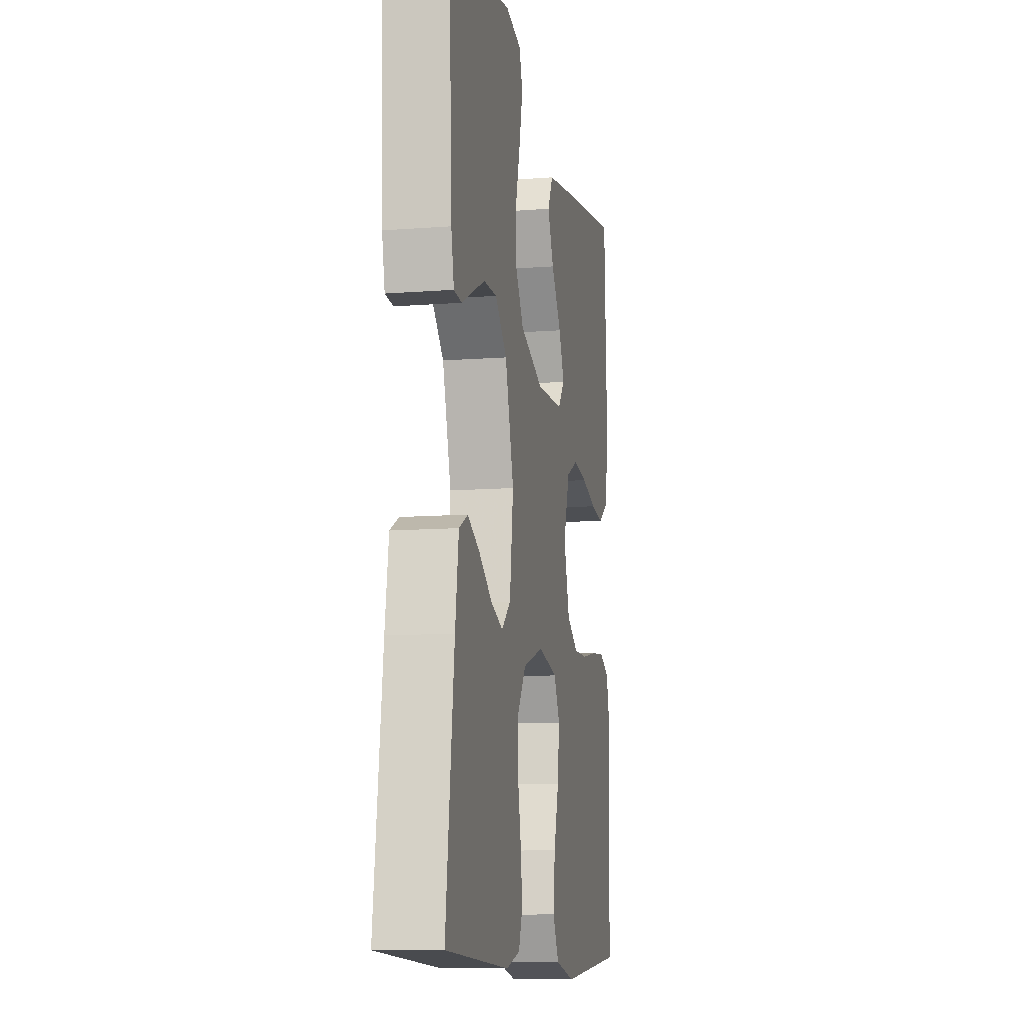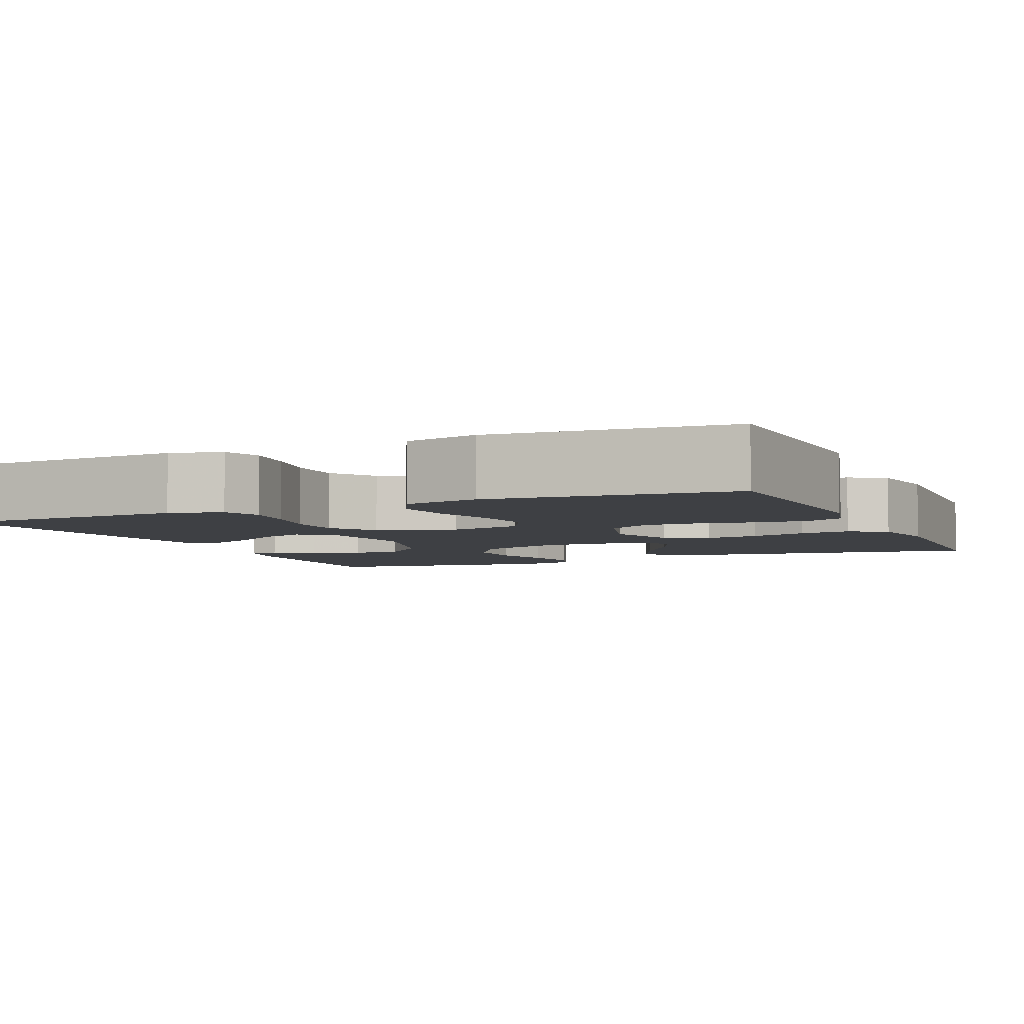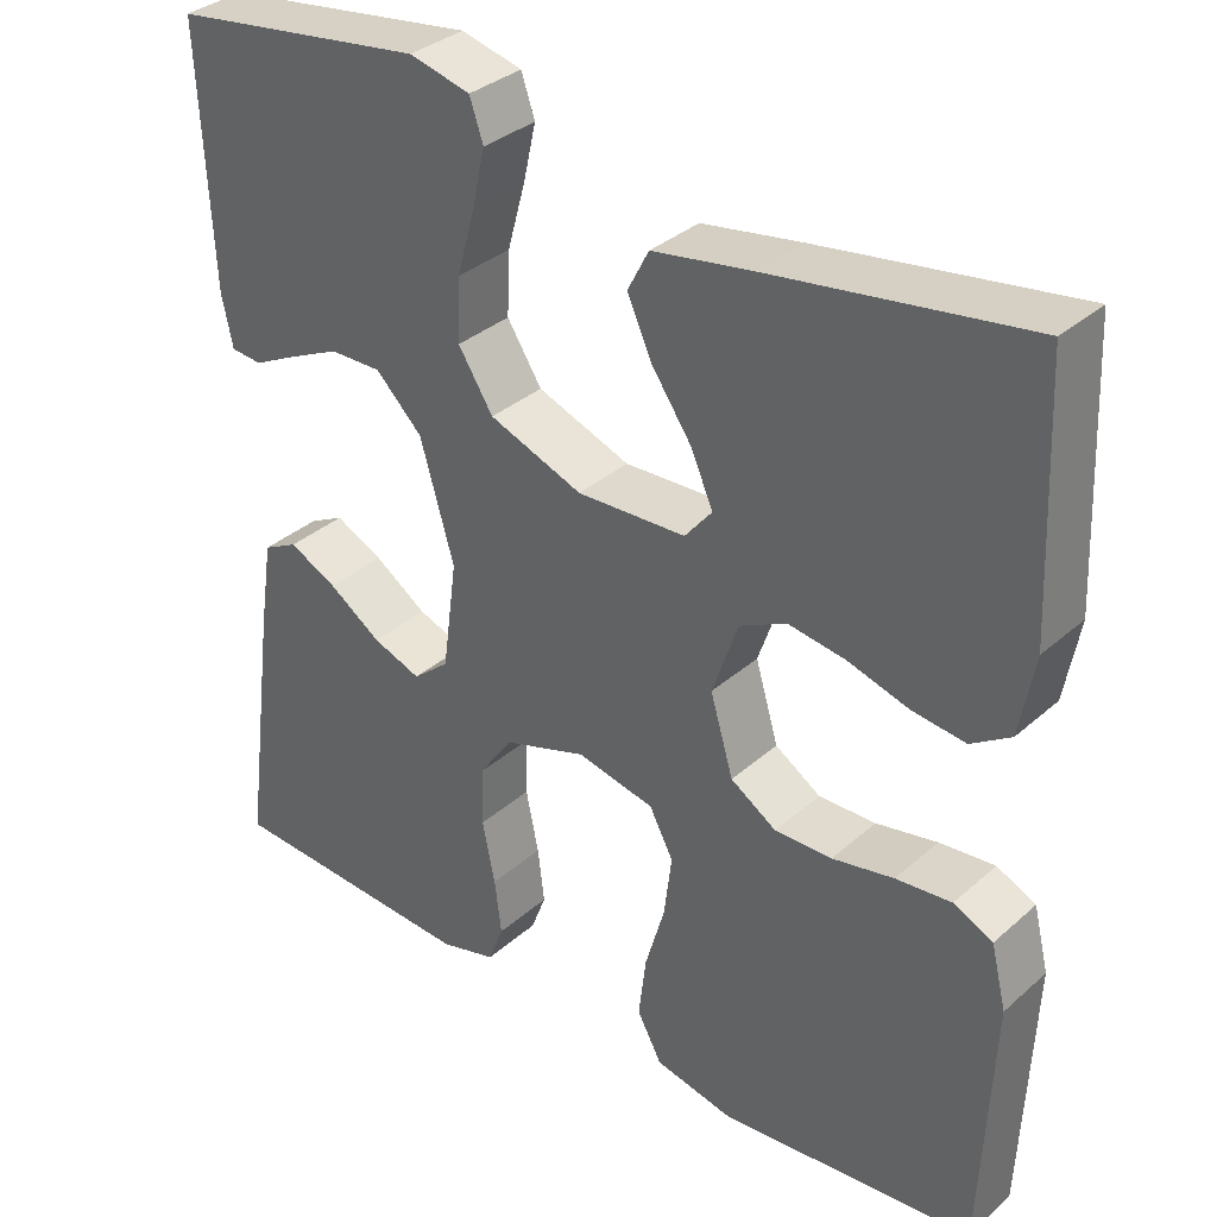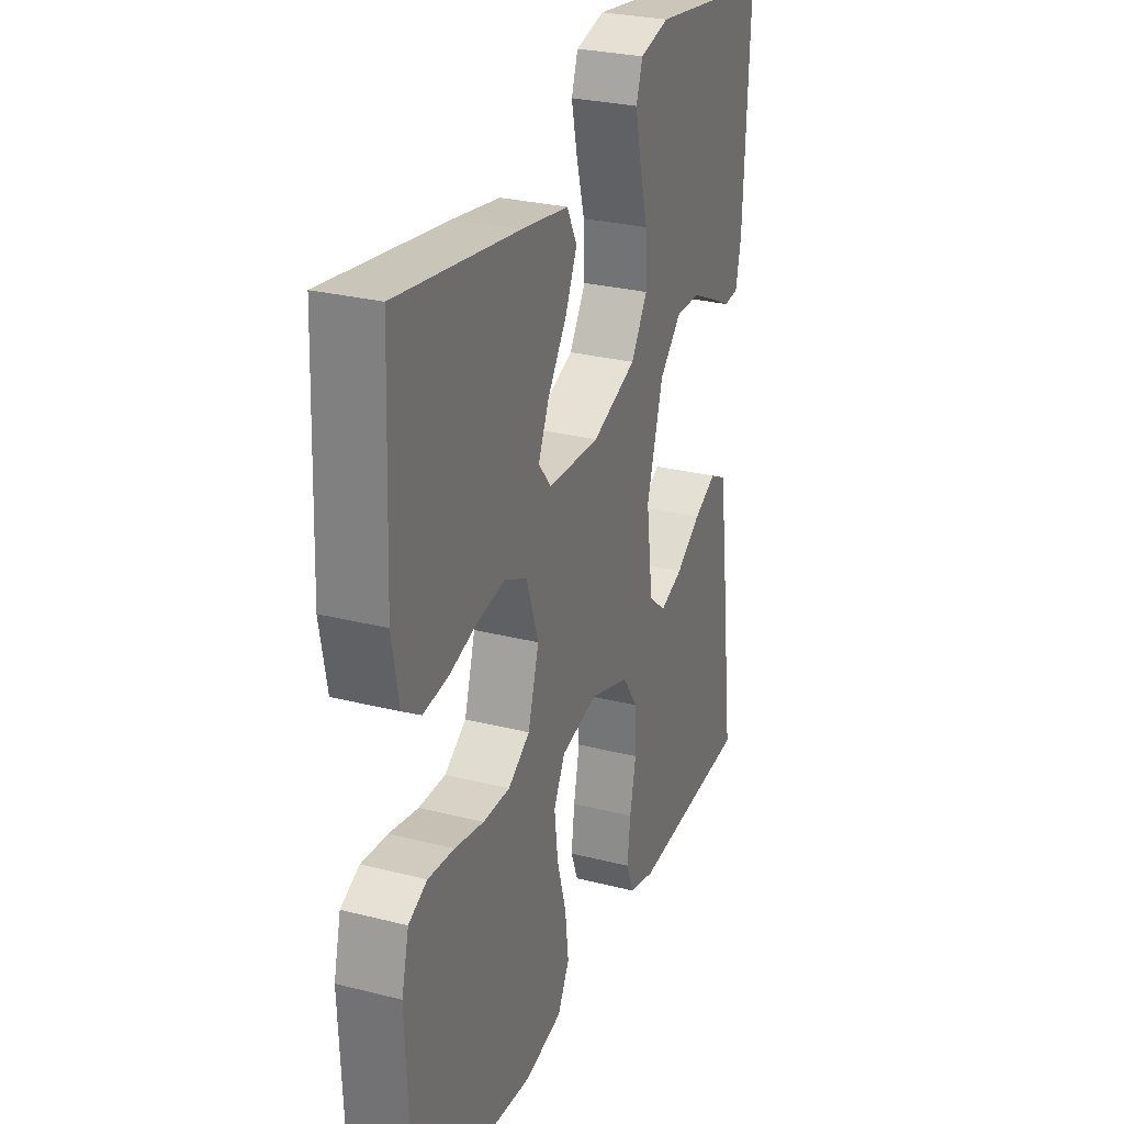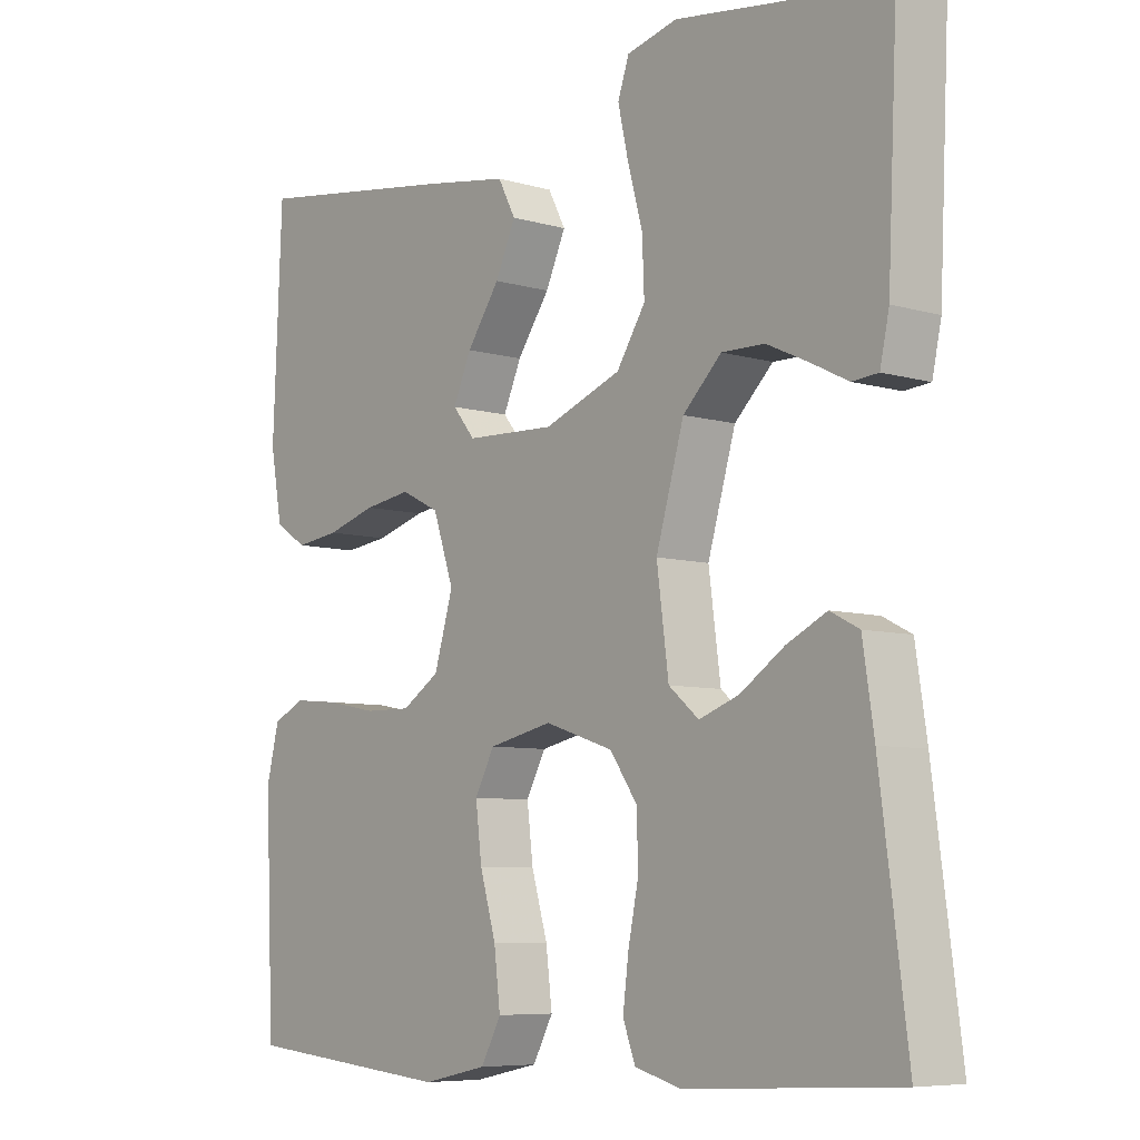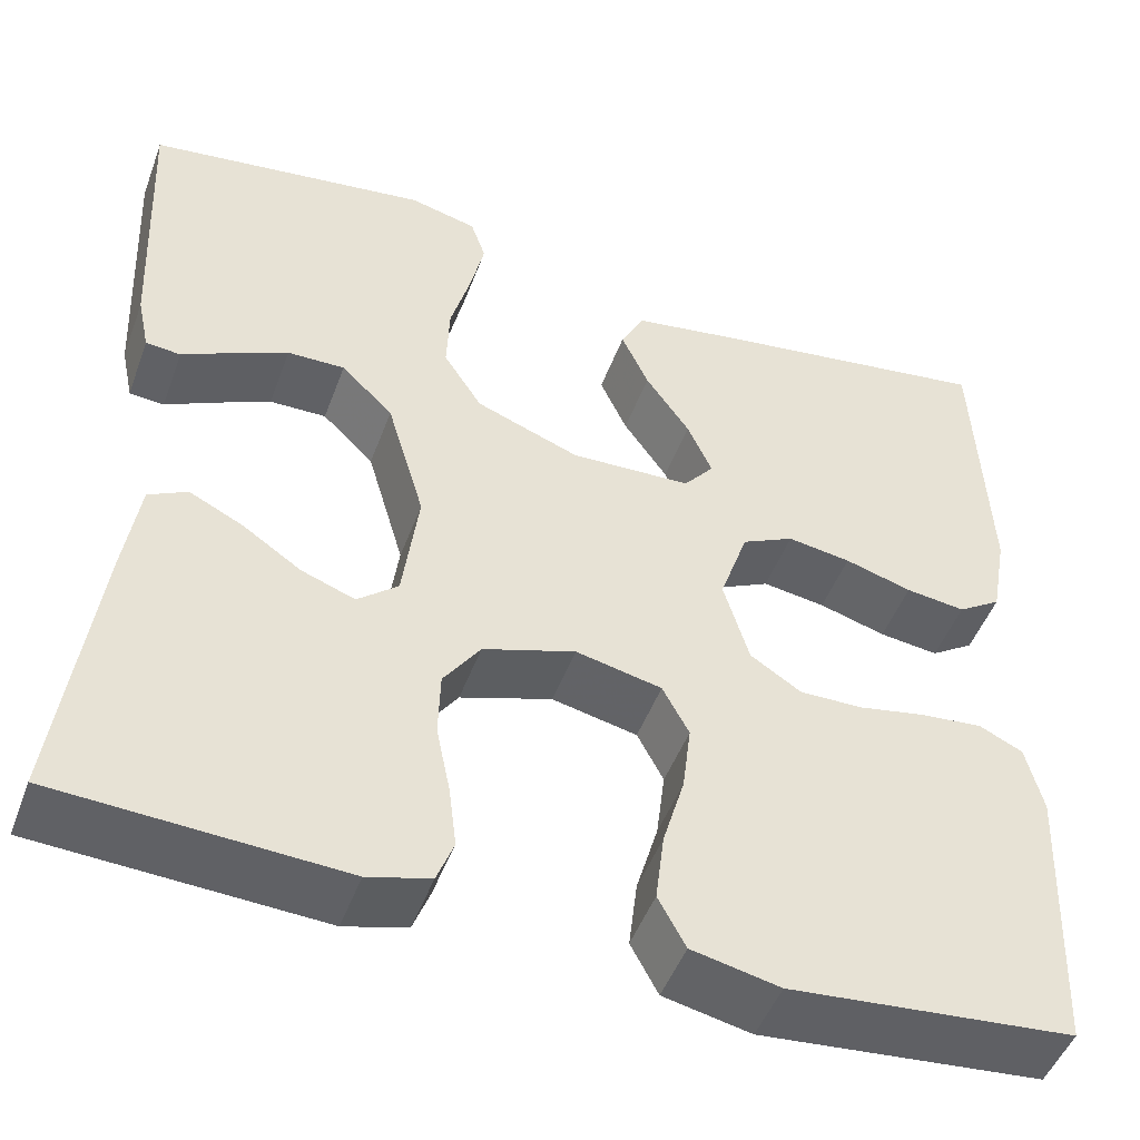
<metadata>
{"format":"obj","ext":"obj","renderer":"f3d","projection":"perspective","resolution":1024,"background":"white","views":[{"elev":-10.7,"azim":101.0,"up":"+Z"},{"elev":-4.9,"azim":-156.2,"up":"+Y"},{"elev":34.1,"azim":-139.6,"up":"+Z"},{"elev":28.0,"azim":-68.9,"up":"+Z"},{"elev":-7.2,"azim":49.9,"up":"+Z"},{"elev":-48.5,"azim":160.0,"up":"+Z"}]}
</metadata>
<code>
v 0.5 0.07 -0.5
v 0.2 0.07 -0.516
v 0.134 0.07 -0.498
v 0.116 0.07 -0.451
v 0.124 0.07 -0.386
v 0.139 0.07 -0.313
v 0.137 0.07 -0.243
v 0.098 0.07 -0.187
v 0 0.07 -0.155
v -0.091 0.07 -0.175
v -0.119 0.07 -0.228
v -0.11 0.07 -0.301
v -0.087 0.07 -0.38
v -0.078 0.07 -0.454
v -0.107 0.07 -0.508
v -0.2 0.07 -0.528
v -0.5 0.07 -0.5
v -0.513 0.07 -0.2
v -0.495 0.07 -0.127
v -0.449 0.07 -0.105
v -0.384 0.07 -0.111
v -0.312 0.07 -0.125
v -0.245 0.07 -0.126
v -0.191 0.07 -0.091
v -0.164 0.07 0
v -0.194 0.07 0.088
v -0.249 0.07 0.115
v -0.316 0.07 0.105
v -0.387 0.07 0.084
v -0.45 0.07 0.076
v -0.496 0.07 0.106
v -0.513 0.07 0.2
v -0.5 0.07 0.5
v -0.2 0.07 0.456
v -0.083 0.07 0.437
v -0.058 0.07 0.389
v -0.087 0.07 0.325
v -0.134 0.07 0.257
v -0.16 0.07 0.198
v -0.128 0.07 0.159
v 0 0.07 0.154
v 0.11 0.07 0.196
v 0.151 0.07 0.26
v 0.148 0.07 0.334
v 0.127 0.07 0.41
v 0.112 0.07 0.477
v 0.128 0.07 0.524
v 0.2 0.07 0.542
v 0.5 0.07 0.5
v 0.486 0.07 0.2
v 0.473 0.07 0.139
v 0.436 0.07 0.136
v 0.384 0.07 0.162
v 0.324 0.07 0.19
v 0.263 0.07 0.191
v 0.208 0.07 0.137
v 0.168 0.07 0
v 0.185 0.07 -0.128
v 0.228 0.07 -0.164
v 0.285 0.07 -0.143
v 0.347 0.07 -0.101
v 0.404 0.07 -0.073
v 0.445 0.07 -0.094
v 0.461 0.07 -0.2
v 0.5 0 -0.5
v 0.2 0 -0.516
v 0.134 0 -0.498
v 0.116 0 -0.451
v 0.124 0 -0.386
v 0.139 0 -0.313
v 0.137 0 -0.243
v 0.098 0 -0.187
v 0 0 -0.155
v -0.091 0 -0.175
v -0.119 0 -0.228
v -0.11 0 -0.301
v -0.087 0 -0.38
v -0.078 0 -0.454
v -0.107 0 -0.508
v -0.2 0 -0.528
v -0.5 0 -0.5
v -0.513 0 -0.2
v -0.495 0 -0.127
v -0.449 0 -0.105
v -0.384 0 -0.111
v -0.312 0 -0.125
v -0.245 0 -0.126
v -0.191 0 -0.091
v -0.164 0 0
v -0.194 0 0.088
v -0.249 0 0.115
v -0.316 0 0.105
v -0.387 0 0.084
v -0.45 0 0.076
v -0.496 0 0.106
v -0.513 0 0.2
v -0.5 0 0.5
v -0.2 0 0.456
v -0.083 0 0.437
v -0.058 0 0.389
v -0.087 0 0.325
v -0.134 0 0.257
v -0.16 0 0.198
v -0.128 0 0.159
v 0 0 0.154
v 0.11 0 0.196
v 0.151 0 0.26
v 0.148 0 0.334
v 0.127 0 0.41
v 0.112 0 0.477
v 0.128 0 0.524
v 0.2 0 0.542
v 0.5 0 0.5
v 0.486 0 0.2
v 0.473 0 0.139
v 0.436 0 0.136
v 0.384 0 0.162
v 0.324 0 0.19
v 0.263 0 0.191
v 0.208 0 0.137
v 0.168 0 0
v 0.185 0 -0.128
v 0.228 0 -0.164
v 0.285 0 -0.143
v 0.347 0 -0.101
v 0.404 0 -0.073
v 0.445 0 -0.094
v 0.461 0 -0.2
f 60 61 62 63
f 59 60 63 64
f 50 51 52 53
f 50 53 54
f 49 50 54 55
f 44 45 46 47
f 44 47 48 49
f 35 36 37 38
f 35 38 39
f 34 35 39
f 33 34 39
f 32 33 39 40
f 28 29 30 31
f 27 28 31 32
f 19 20 21 22
f 19 22 23
f 18 19 23
f 17 18 23
f 16 17 23 24
f 12 13 14 15
f 11 12 15 16
f 3 4 5 6
f 1 2 3 6
f 59 64 1 6
f 58 59 6 7
f 57 58 7 8
f 56 57 8 9
f 44 49 55 56
f 43 44 56
f 42 43 56 9
f 41 42 9 10
f 40 41 10 11
f 27 32 40
f 26 27 40
f 25 26 40
f 25 40 11 16
f 16 24 25
f 127 126 125 124
f 128 127 124 123
f 117 116 115 114
f 118 117 114
f 119 118 114 113
f 111 110 109 108
f 113 112 111 108
f 102 101 100 99
f 103 102 99
f 103 99 98
f 103 98 97
f 104 103 97 96
f 95 94 93 92
f 96 95 92 91
f 86 85 84 83
f 87 86 83
f 87 83 82
f 87 82 81
f 88 87 81 80
f 79 78 77 76
f 80 79 76 75
f 70 69 68 67
f 70 67 66 65
f 70 65 128 123
f 71 70 123 122
f 72 71 122 121
f 73 72 121 120
f 120 119 113 108
f 120 108 107
f 73 120 107 106
f 74 73 106 105
f 75 74 105 104
f 104 96 91
f 104 91 90
f 104 90 89
f 80 75 104 89
f 89 88 80
f 1 65 66 2
f 2 66 67 3
f 3 67 68 4
f 4 68 69 5
f 5 69 70 6
f 6 70 71 7
f 7 71 72 8
f 8 72 73 9
f 9 73 74 10
f 10 74 75 11
f 11 75 76 12
f 12 76 77 13
f 13 77 78 14
f 14 78 79 15
f 15 79 80 16
f 16 80 81 17
f 17 81 82 18
f 18 82 83 19
f 19 83 84 20
f 20 84 85 21
f 21 85 86 22
f 22 86 87 23
f 23 87 88 24
f 24 88 89 25
f 25 89 90 26
f 26 90 91 27
f 27 91 92 28
f 28 92 93 29
f 29 93 94 30
f 30 94 95 31
f 31 95 96 32
f 32 96 97 33
f 33 97 98 34
f 34 98 99 35
f 35 99 100 36
f 36 100 101 37
f 37 101 102 38
f 38 102 103 39
f 39 103 104 40
f 40 104 105 41
f 41 105 106 42
f 42 106 107 43
f 43 107 108 44
f 44 108 109 45
f 45 109 110 46
f 46 110 111 47
f 47 111 112 48
f 48 112 113 49
f 49 113 114 50
f 50 114 115 51
f 51 115 116 52
f 52 116 117 53
f 53 117 118 54
f 54 118 119 55
f 55 119 120 56
f 56 120 121 57
f 57 121 122 58
f 58 122 123 59
f 59 123 124 60
f 60 124 125 61
f 61 125 126 62
f 62 126 127 63
f 63 127 128 64
f 64 128 65 1

</code>
